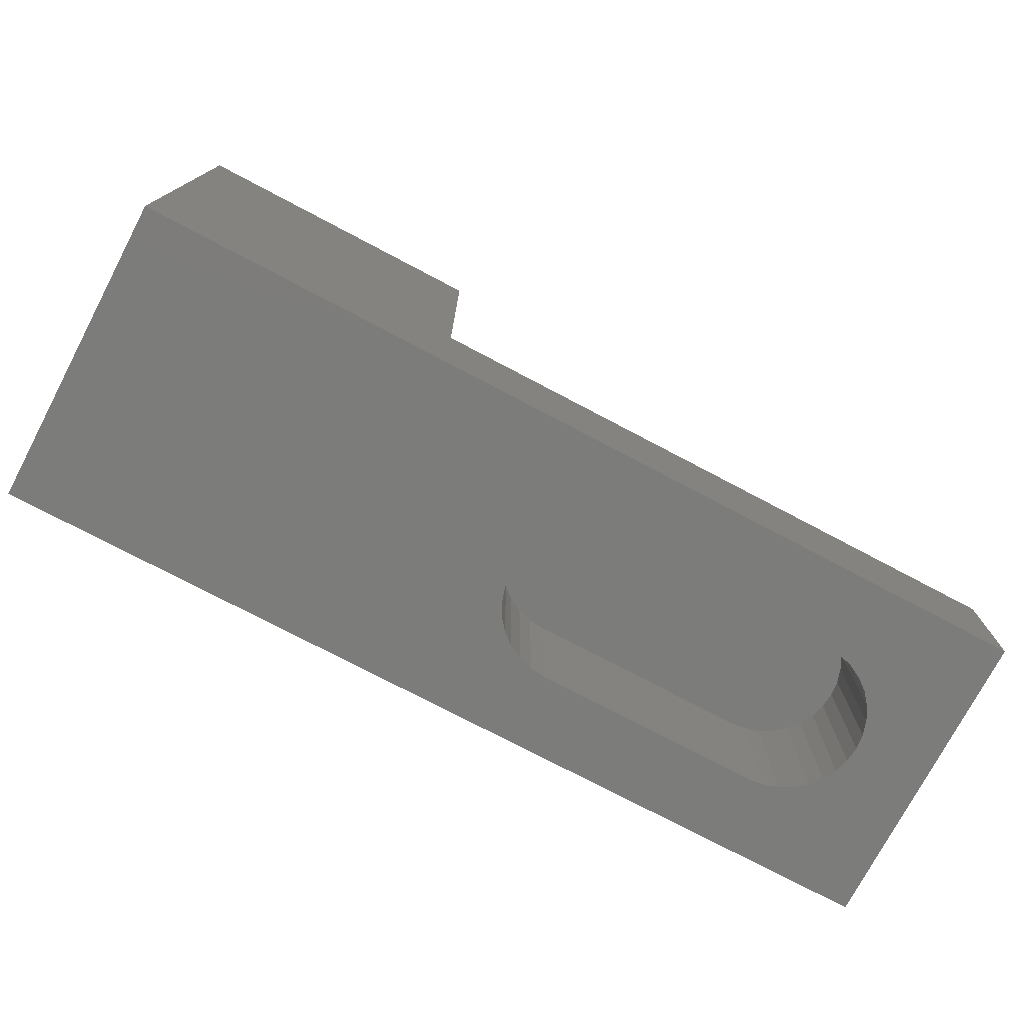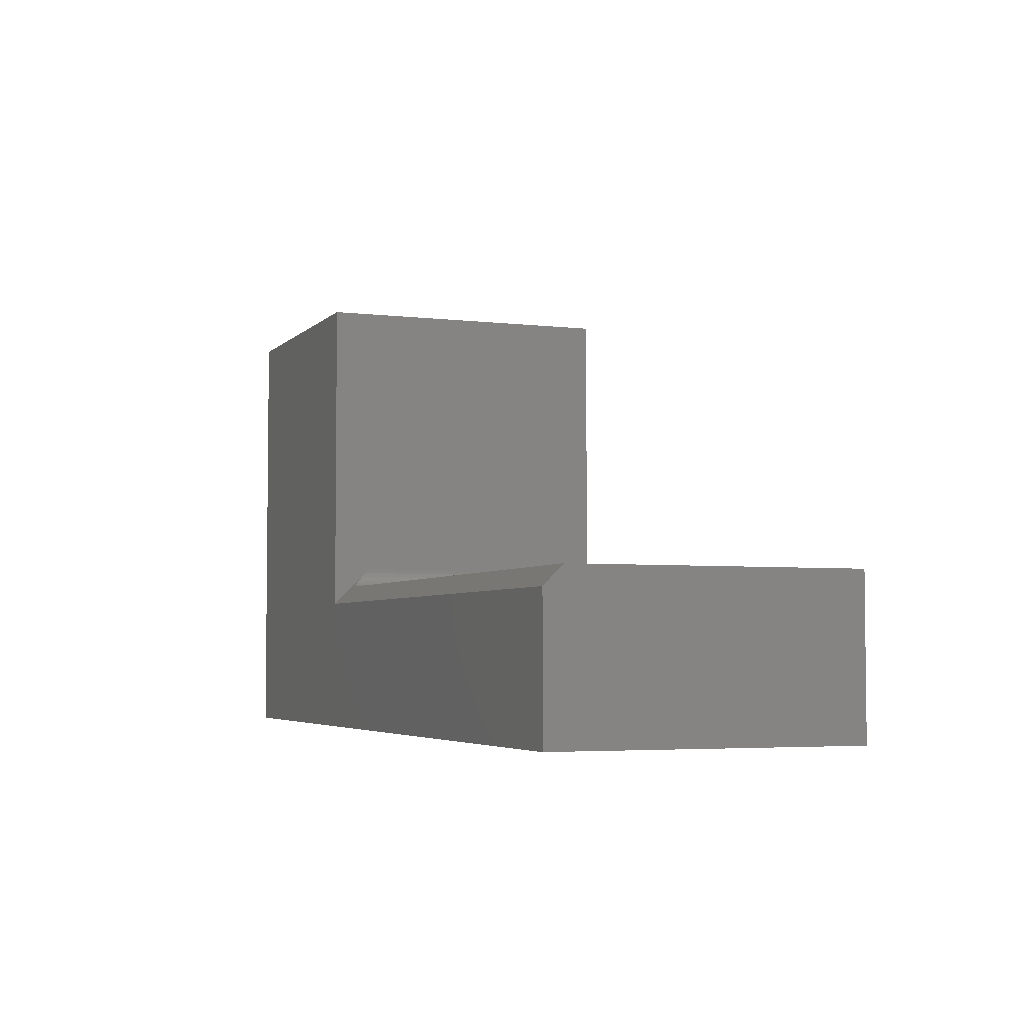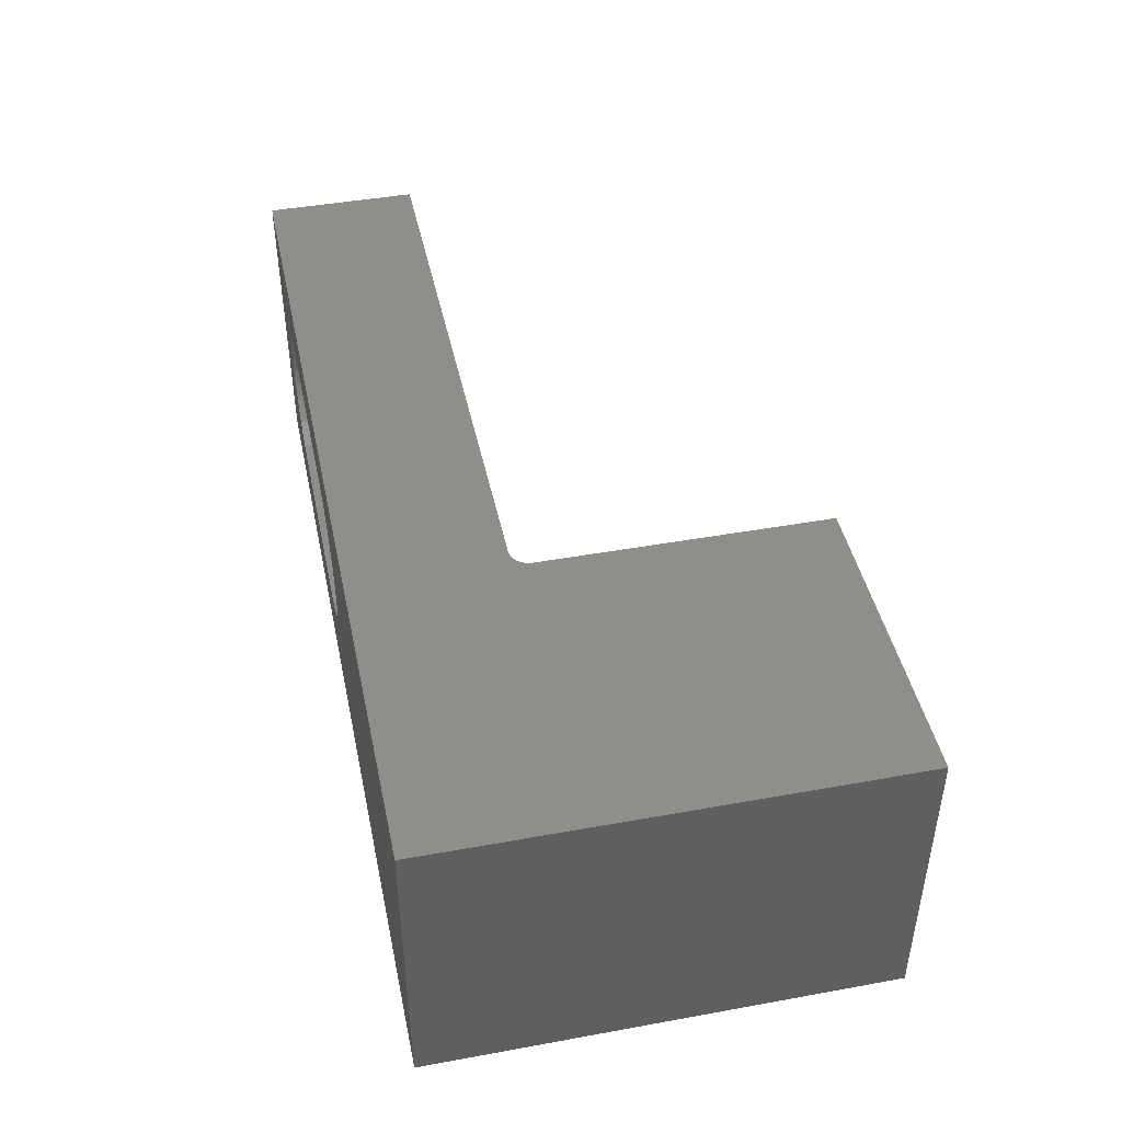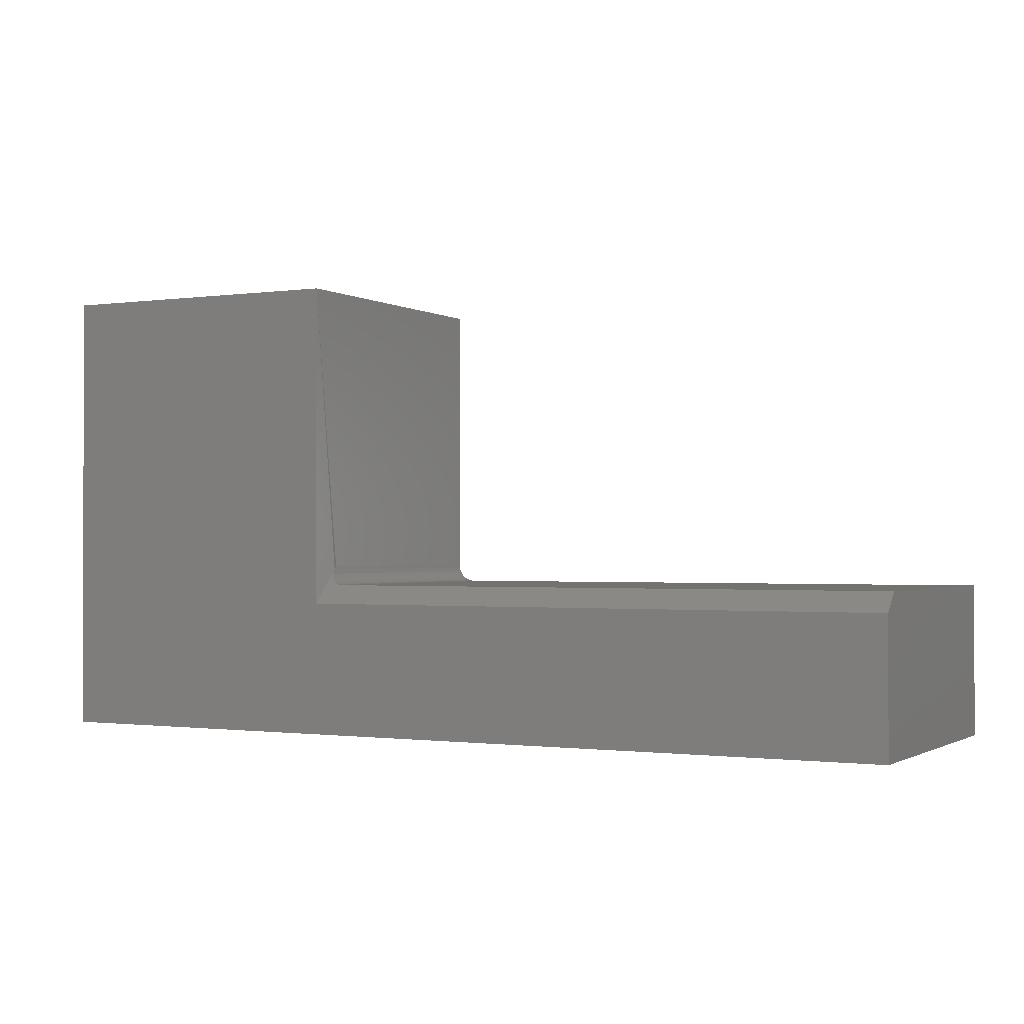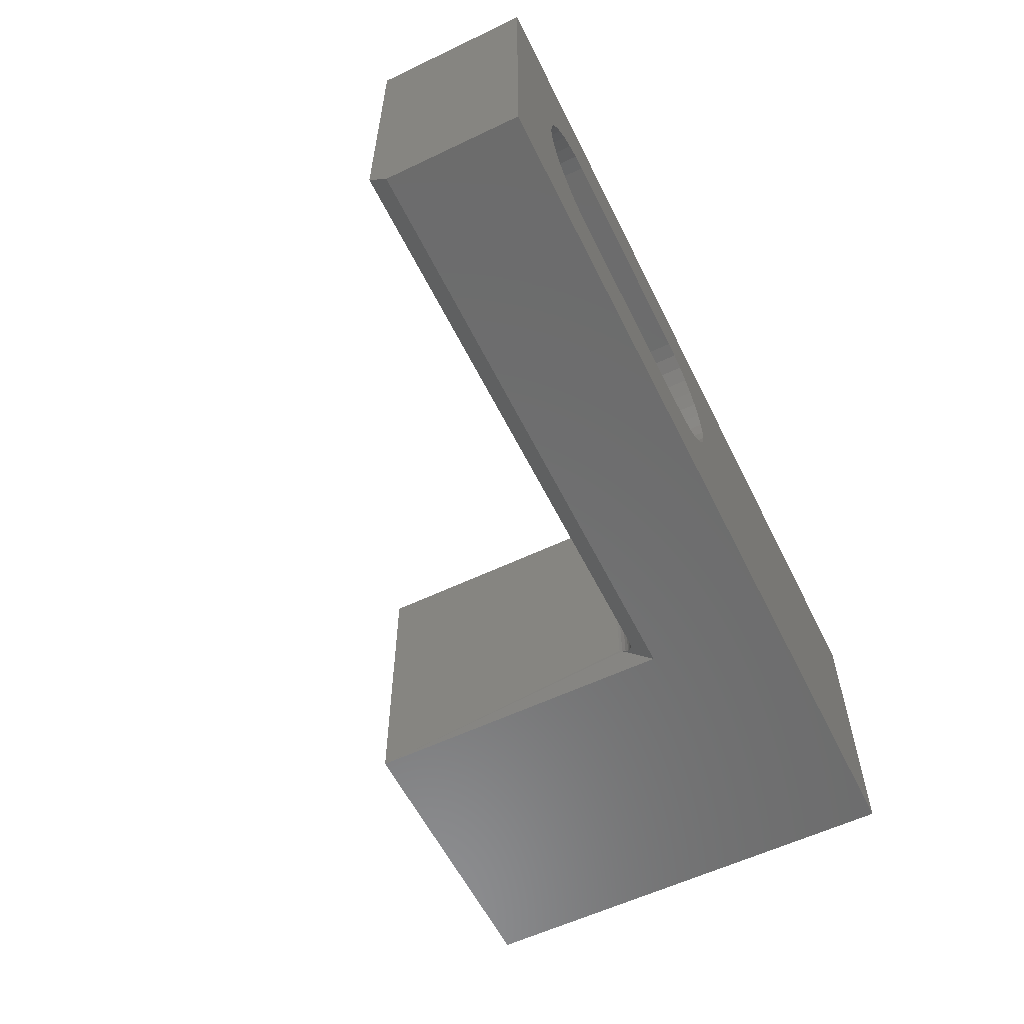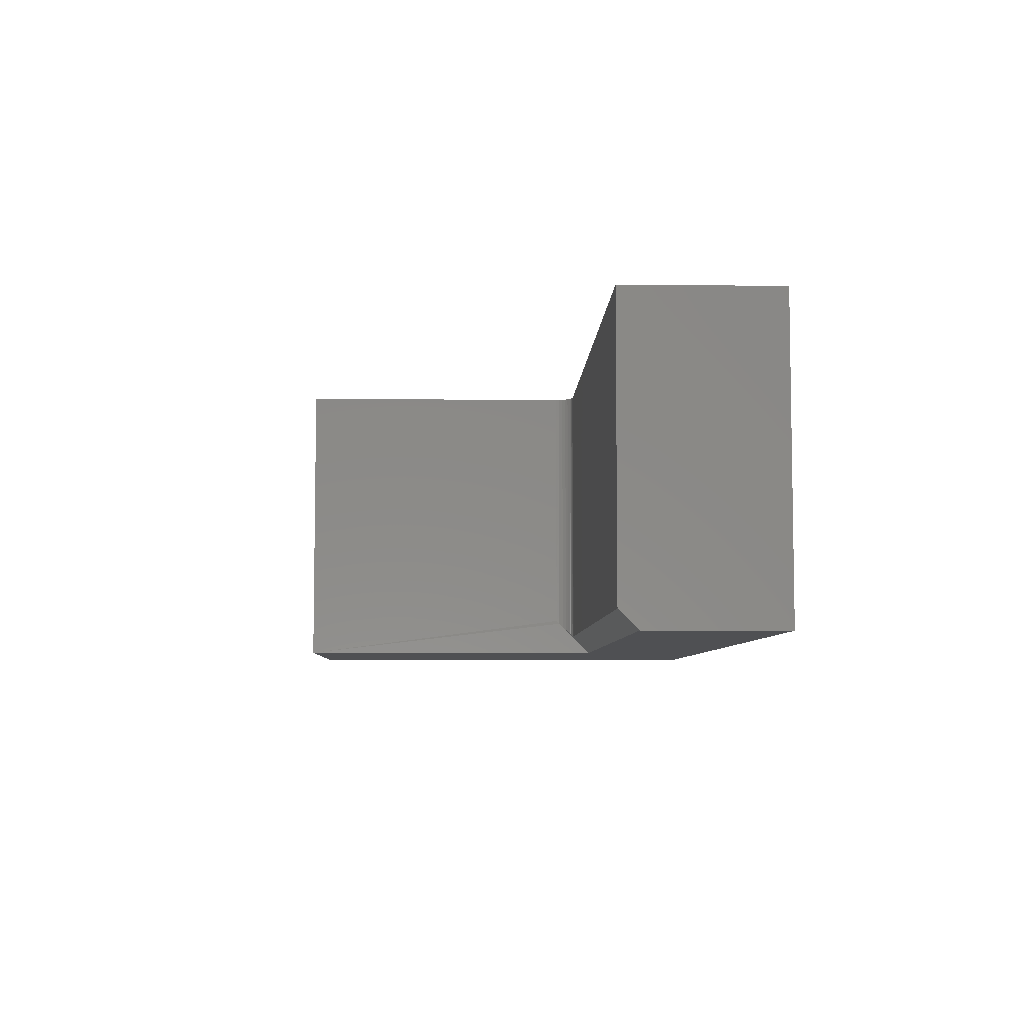
<metadata>
{"format":"stl","ext":"stl","renderer":"f3d","projection":"perspective","resolution":1024,"background":"white","views":[{"elev":-75.3,"azim":-27.8,"up":"+Z"},{"elev":-4.2,"azim":68.6,"up":"+Z"},{"elev":44.4,"azim":-101.9,"up":"+Y"},{"elev":-1.0,"azim":27.6,"up":"+Z"},{"elev":-58.5,"azim":116.2,"up":"+Y"},{"elev":-6.2,"azim":88.2,"up":"+Y"}]}
</metadata>
<code>
# stl→obj: 99 verts, 194 faces
v 0.4375 0.0625 0.125
v 0.6243 0.0625 0.125
v 0.4375 0.0625 -2.776e-17
v 0.6243 0.0625 -2.776e-17
v 0.6875 0.1257 -4.21e-17
v 0.6863 0.138 0.125
v 0.6863 0.138 -4.202e-17
v 0.6827 0.1498 0.125
v 0.6827 0.1498 -4.18e-17
v 0.6769 0.1607 0.125
v 0.6769 0.1607 -4.145e-17
v 0.669 0.1703 0.125
v 0.669 0.1703 -4.096e-17
v 0.6594 0.1782 0.125
v 0.6594 0.1782 -4.038e-17
v 0.6485 0.184 0.125
v 0.6485 0.184 -3.971e-17
v 0.6367 0.1876 0.125
v 0.6367 0.1876 -3.898e-17
v 0.6243 0.1888 0.125
v 0.6243 0.1888 -3.823e-17
v 0.6875 0.1257 0.125
v 0.6863 0.1133 -4.202e-17
v 0.6863 0.1133 0.125
v 0.6827 0.1015 -4.18e-17
v 0.6827 0.1015 0.125
v 0.6769 0.09057 -4.145e-17
v 0.6769 0.09057 0.125
v 0.669 0.081 -4.096e-17
v 0.669 0.081 0.125
v 0.6594 0.07314 -4.038e-17
v 0.6594 0.07314 0.125
v 0.6485 0.06731 -3.971e-17
v 0.6485 0.06731 0.125
v 0.6367 0.06371 -3.898e-17
v 0.6367 0.06371 0.125
v 0.4375 0.1888 0.125
v 0.4375 0.1888 -2.776e-17
v 0.3743 0.1257 -2.292e-17
v 0.3756 0.1133 0.125
v 0.3756 0.1133 -2.3e-17
v 0.3791 0.1015 0.125
v 0.3791 0.1015 -2.322e-17
v 0.385 0.09057 0.125
v 0.385 0.09057 -2.357e-17
v 0.3928 0.081 0.125
v 0.3928 0.081 -2.405e-17
v 0.4024 0.07314 0.125
v 0.4024 0.07314 -2.464e-17
v 0.4133 0.06731 0.125
v 0.4133 0.06731 -2.531e-17
v 0.4252 0.06371 0.125
v 0.4252 0.06371 -2.603e-17
v 0.3743 0.1257 0.125
v 0.3756 0.138 -2.3e-17
v 0.3756 0.138 0.125
v 0.3791 0.1498 -2.322e-17
v 0.3791 0.1498 0.125
v 0.385 0.1607 -2.357e-17
v 0.385 0.1607 0.125
v 0.3928 0.1703 -2.405e-17
v 0.3928 0.1703 0.125
v 0.4024 0.1782 -2.464e-17
v 0.4024 0.1782 0.125
v 0.4133 0.184 -2.531e-17
v 0.4133 0.184 0.125
v 0.4252 0.1876 -2.603e-17
v 0.4252 0.1876 0.125
v 0.75 0.25 -4.592e-17
v 0.75 0 -4.592e-17
v 0 0.25 0
v 0 0 0
v 0.75 0.25 0.1263
v 0.2683 0.25 0.1263
v 0.75 0.01562 0.1263
v 0.2683 0.01562 0.1263
v 0.2526 0 0.3789
v 0.2526 0 0.1107
v 0.2529 0.02856 0.1393
v 0.2526 0.03125 0.1419
v 0.2526 0.25 0.1419
v 0.2526 0.25 0.3789
v 0.75 0 0.1107
v 0.2658 0.01582 0.1265
v 0.2634 0.01639 0.1271
v 0.2612 0.01732 0.128
v 0.2591 0.01857 0.1293
v 0.2573 0.02012 0.1308
v 0.2557 0.02194 0.1326
v 0.2539 0.02508 0.1358
v 2.32e-17 0.25 0.3789
v 0.2529 0.25 0.1389
v 0.2538 0.25 0.136
v 0.2553 0.25 0.1333
v 0.2572 0.25 0.1309
v 0.2596 0.25 0.1289
v 0.2623 0.25 0.1275
v 0.2652 0.25 0.1266
v 2.32e-17 0 0.3789
f 1 2 3
f 3 2 4
f 5 6 7
f 7 6 8
f 7 8 9
f 9 8 10
f 9 10 11
f 11 10 12
f 11 12 13
f 13 12 14
f 13 14 15
f 15 14 16
f 15 16 17
f 17 16 18
f 17 18 19
f 19 18 20
f 19 20 21
f 6 5 22
f 22 5 23
f 22 23 24
f 24 23 25
f 24 25 26
f 26 25 27
f 26 27 28
f 28 27 29
f 28 29 30
f 30 29 31
f 30 31 32
f 32 31 33
f 32 33 34
f 34 33 35
f 34 35 36
f 36 35 4
f 36 4 2
f 20 37 21
f 21 37 38
f 39 40 41
f 41 40 42
f 41 42 43
f 43 42 44
f 43 44 45
f 45 44 46
f 45 46 47
f 47 46 48
f 47 48 49
f 49 48 50
f 49 50 51
f 51 50 52
f 51 52 53
f 53 52 1
f 53 1 3
f 40 39 54
f 54 39 55
f 54 55 56
f 56 55 57
f 56 57 58
f 58 57 59
f 58 59 60
f 60 59 61
f 60 61 62
f 62 61 63
f 62 63 64
f 64 63 65
f 64 65 66
f 66 65 67
f 66 67 68
f 68 67 38
f 68 38 37
f 69 70 5
f 69 5 7
f 69 7 9
f 69 9 11
f 69 11 13
f 69 13 15
f 69 15 17
f 69 17 19
f 69 19 21
f 69 21 38
f 69 38 67
f 69 67 71
f 72 71 39
f 72 39 41
f 72 41 43
f 72 43 45
f 72 45 47
f 72 47 49
f 72 49 51
f 72 51 53
f 70 72 53
f 70 53 3
f 70 3 4
f 70 4 35
f 70 35 33
f 70 33 31
f 70 31 29
f 70 29 27
f 70 27 25
f 70 25 23
f 70 23 5
f 71 67 65
f 71 65 63
f 71 63 61
f 71 61 59
f 71 59 57
f 71 57 55
f 71 55 39
f 18 68 20
f 68 37 20
f 52 36 1
f 36 2 1
f 66 68 18
f 16 66 18
f 64 66 16
f 14 64 16
f 62 64 14
f 12 62 14
f 60 62 12
f 10 60 12
f 30 46 28
f 48 46 30
f 32 48 30
f 50 48 32
f 34 50 32
f 52 50 34
f 36 52 34
f 46 44 28
f 28 44 42
f 28 42 26
f 26 42 40
f 26 40 24
f 24 40 54
f 24 54 22
f 22 54 56
f 22 56 6
f 6 56 58
f 6 58 8
f 8 58 60
f 8 60 10
f 73 74 75
f 75 74 76
f 77 78 79
f 77 79 80
f 77 80 81
f 77 81 82
f 78 83 75
f 78 75 76
f 78 76 84
f 78 84 85
f 78 85 86
f 78 86 87
f 78 87 88
f 78 88 89
f 78 89 90
f 78 90 79
f 91 82 81
f 91 81 92
f 91 92 93
f 91 93 71
f 71 93 94
f 71 94 95
f 71 95 96
f 71 96 97
f 71 97 98
f 71 98 74
f 71 74 73
f 71 73 69
f 77 99 78
f 78 99 72
f 78 72 83
f 83 72 70
f 79 92 80
f 92 81 80
f 93 92 79
f 90 93 79
f 94 93 90
f 89 94 90
f 95 94 89
f 88 95 89
f 96 95 88
f 87 96 88
f 96 87 86
f 86 97 96
f 97 86 85
f 85 98 97
f 85 84 98
f 98 84 76
f 98 76 74
f 82 91 77
f 77 91 99
f 83 70 75
f 75 70 69
f 75 69 73
f 91 71 99
f 99 71 72

</code>
